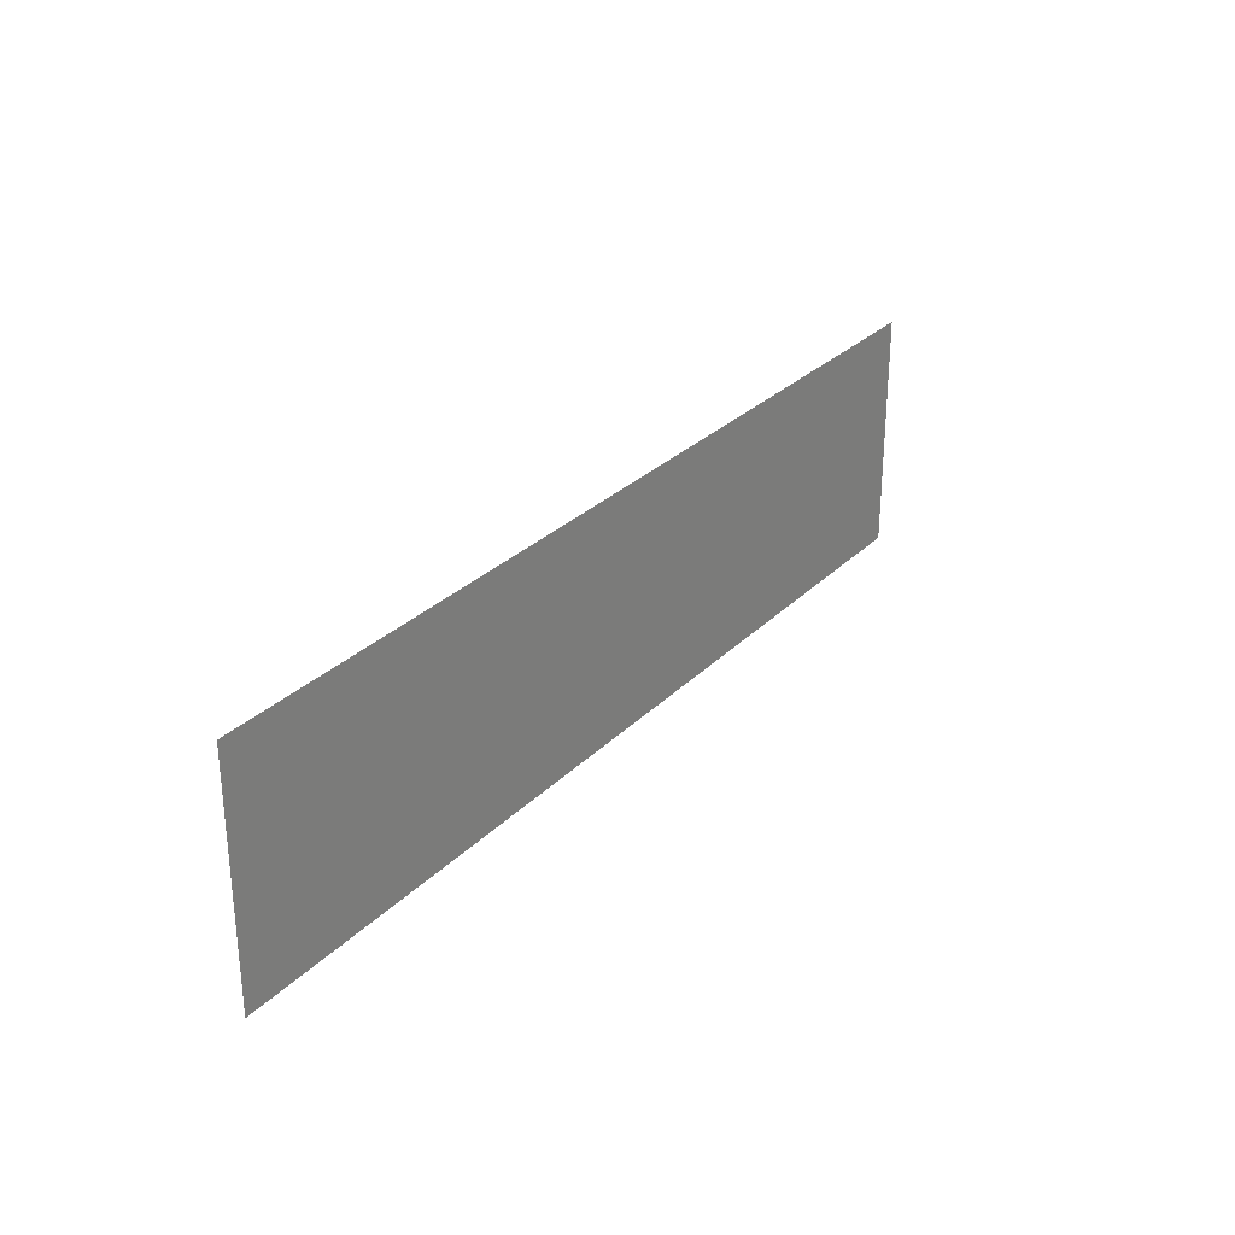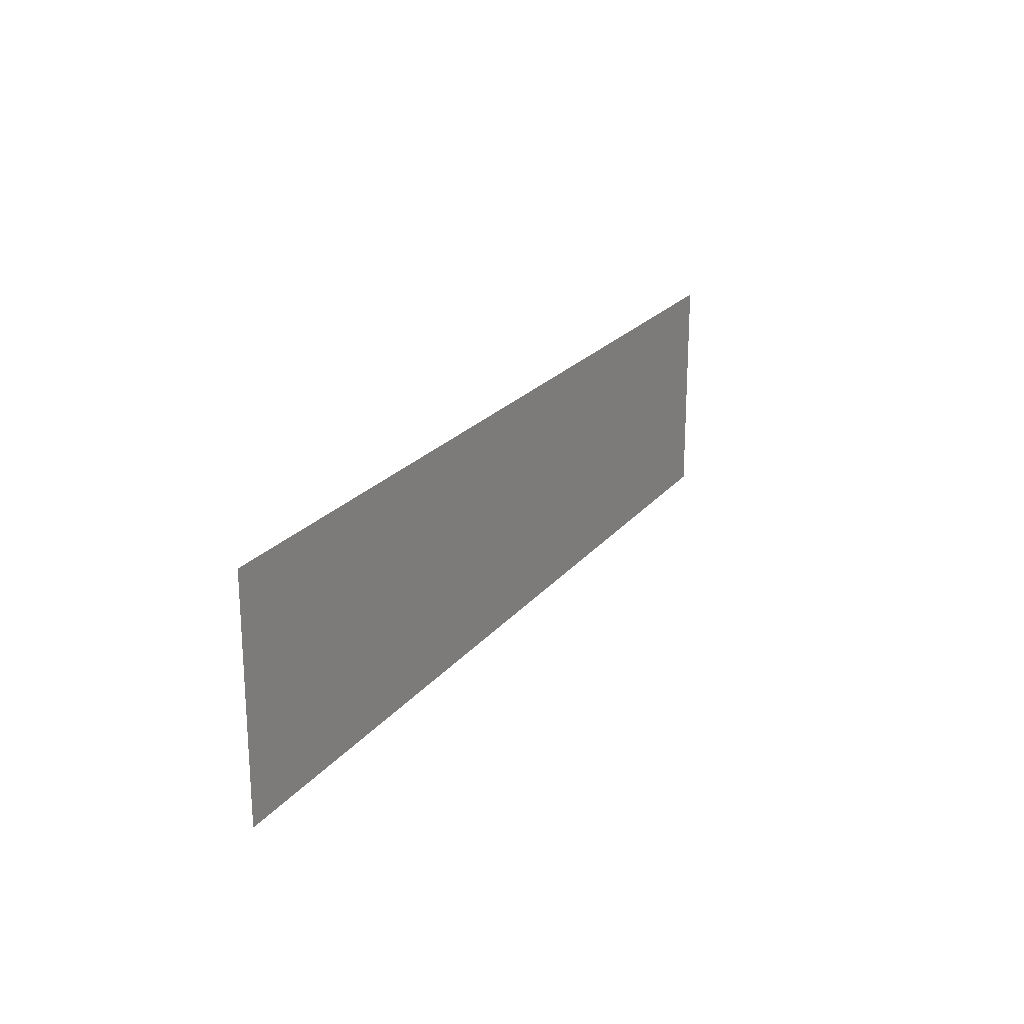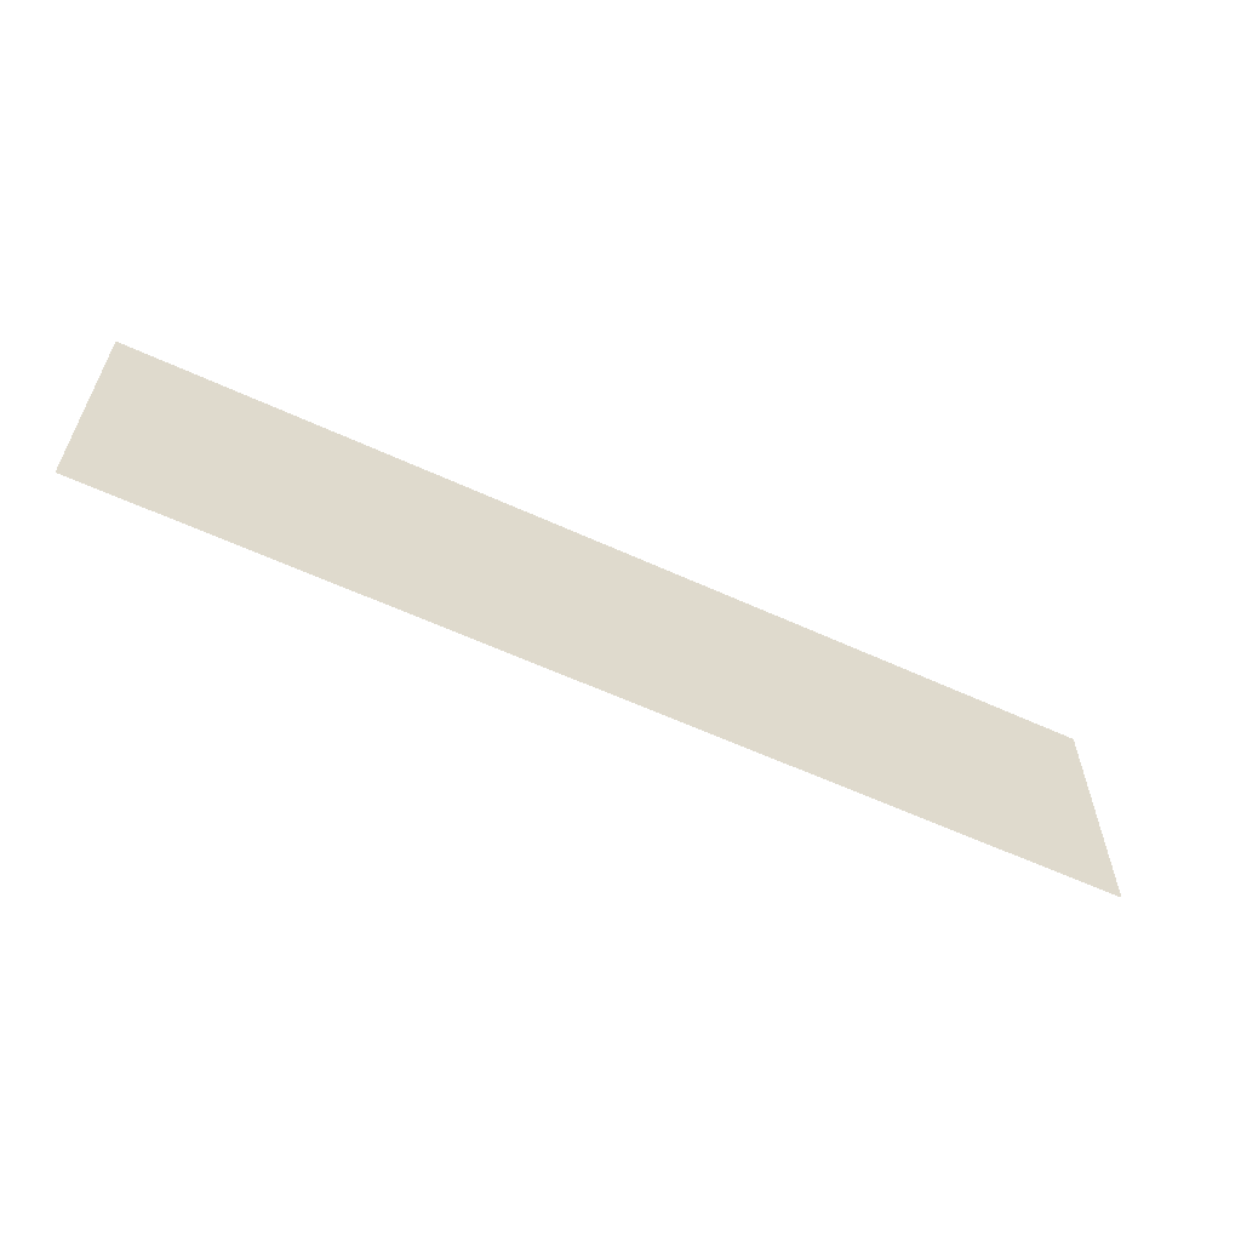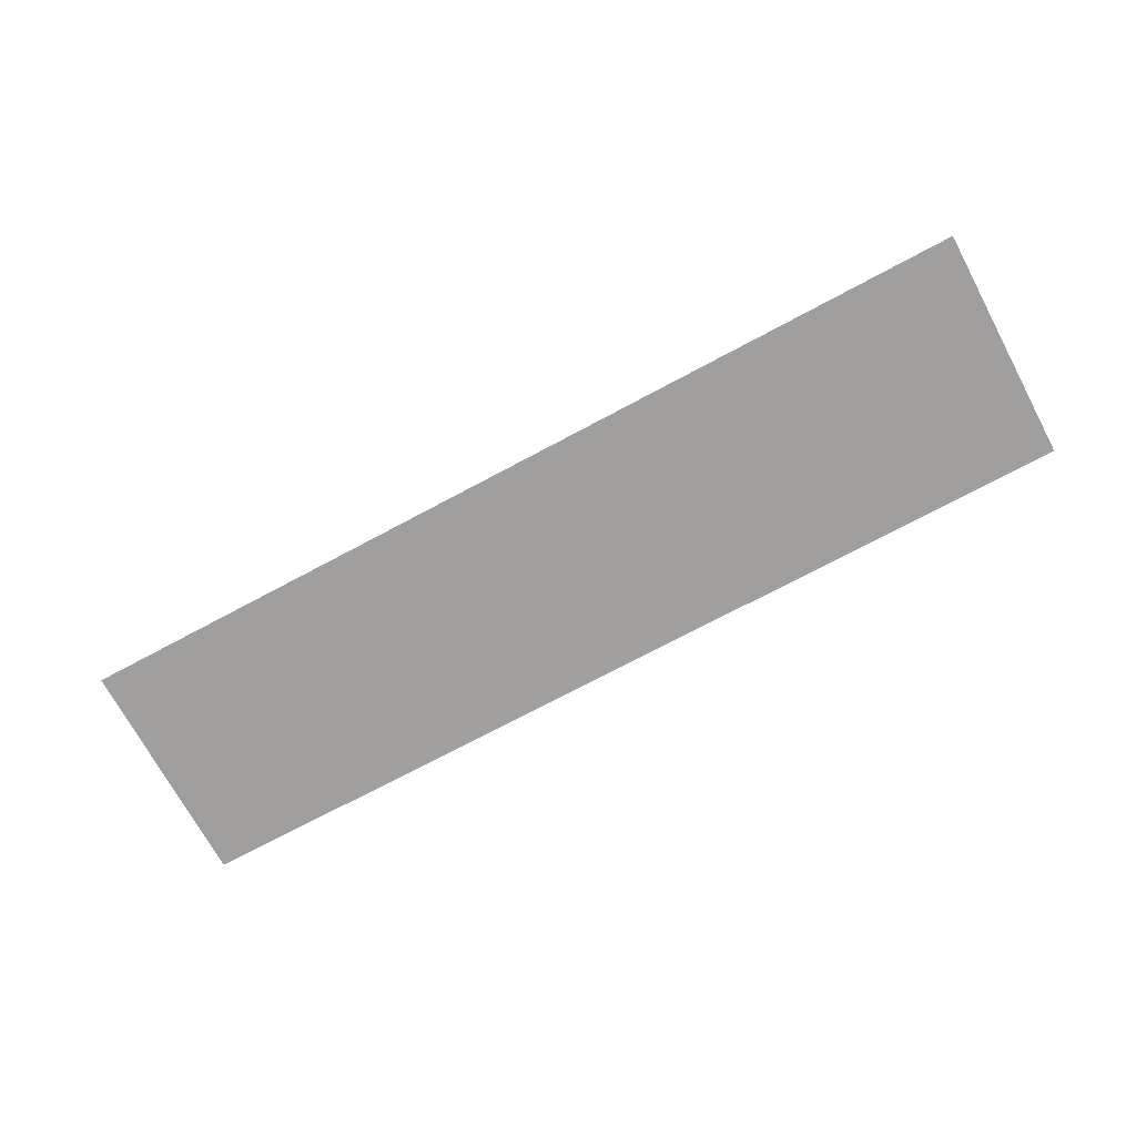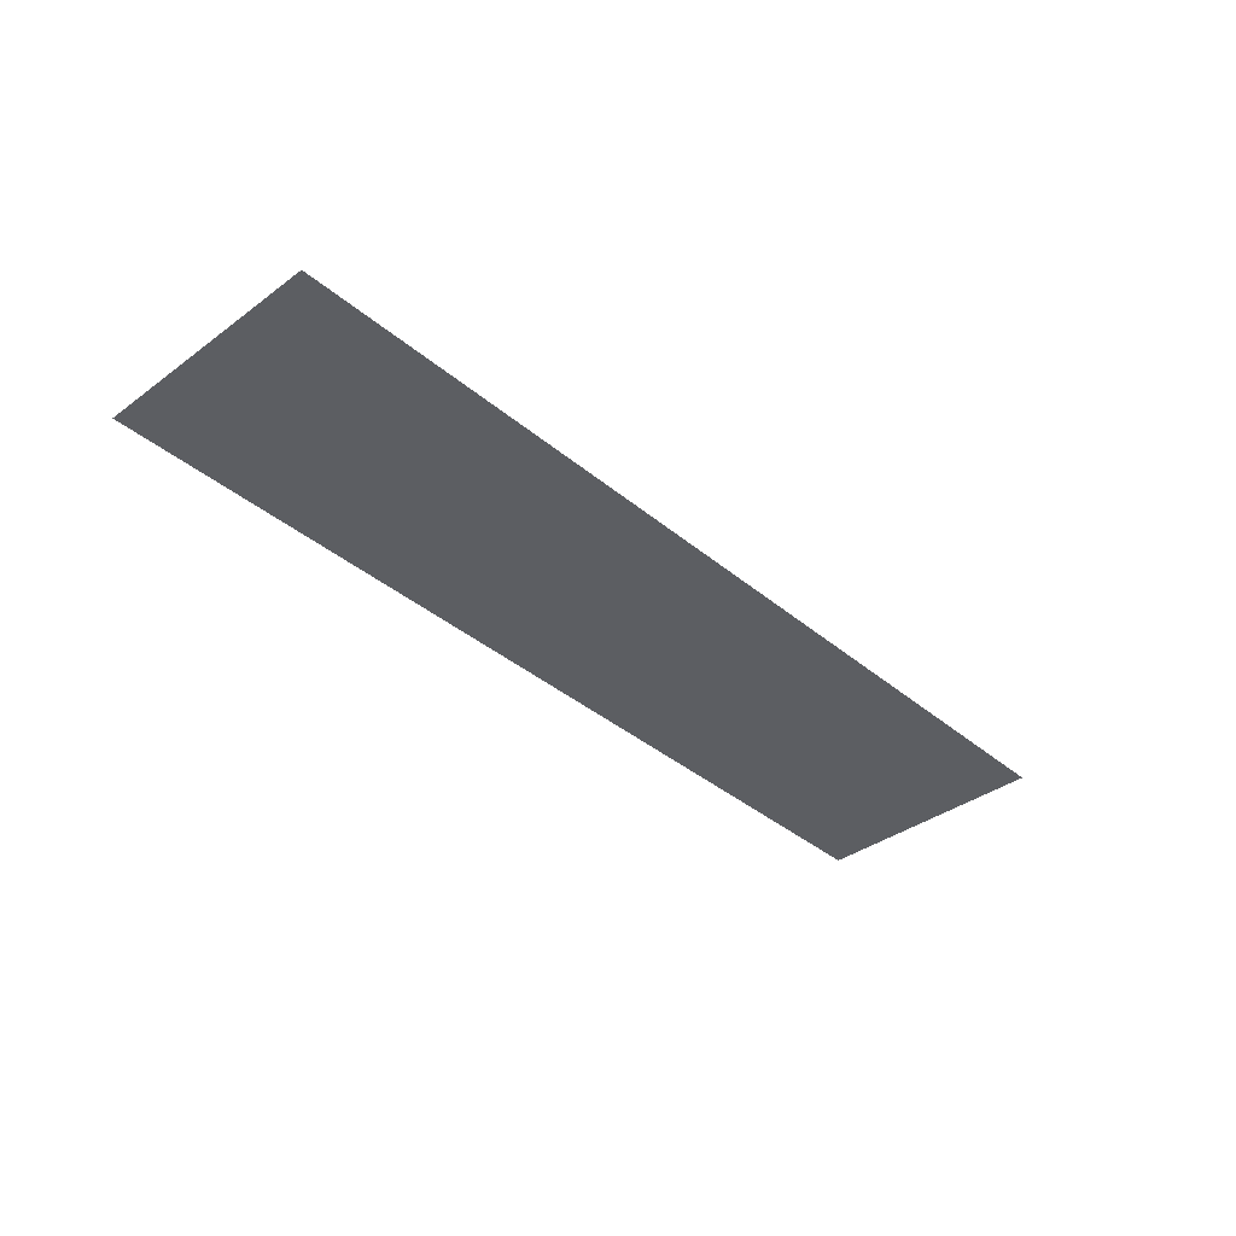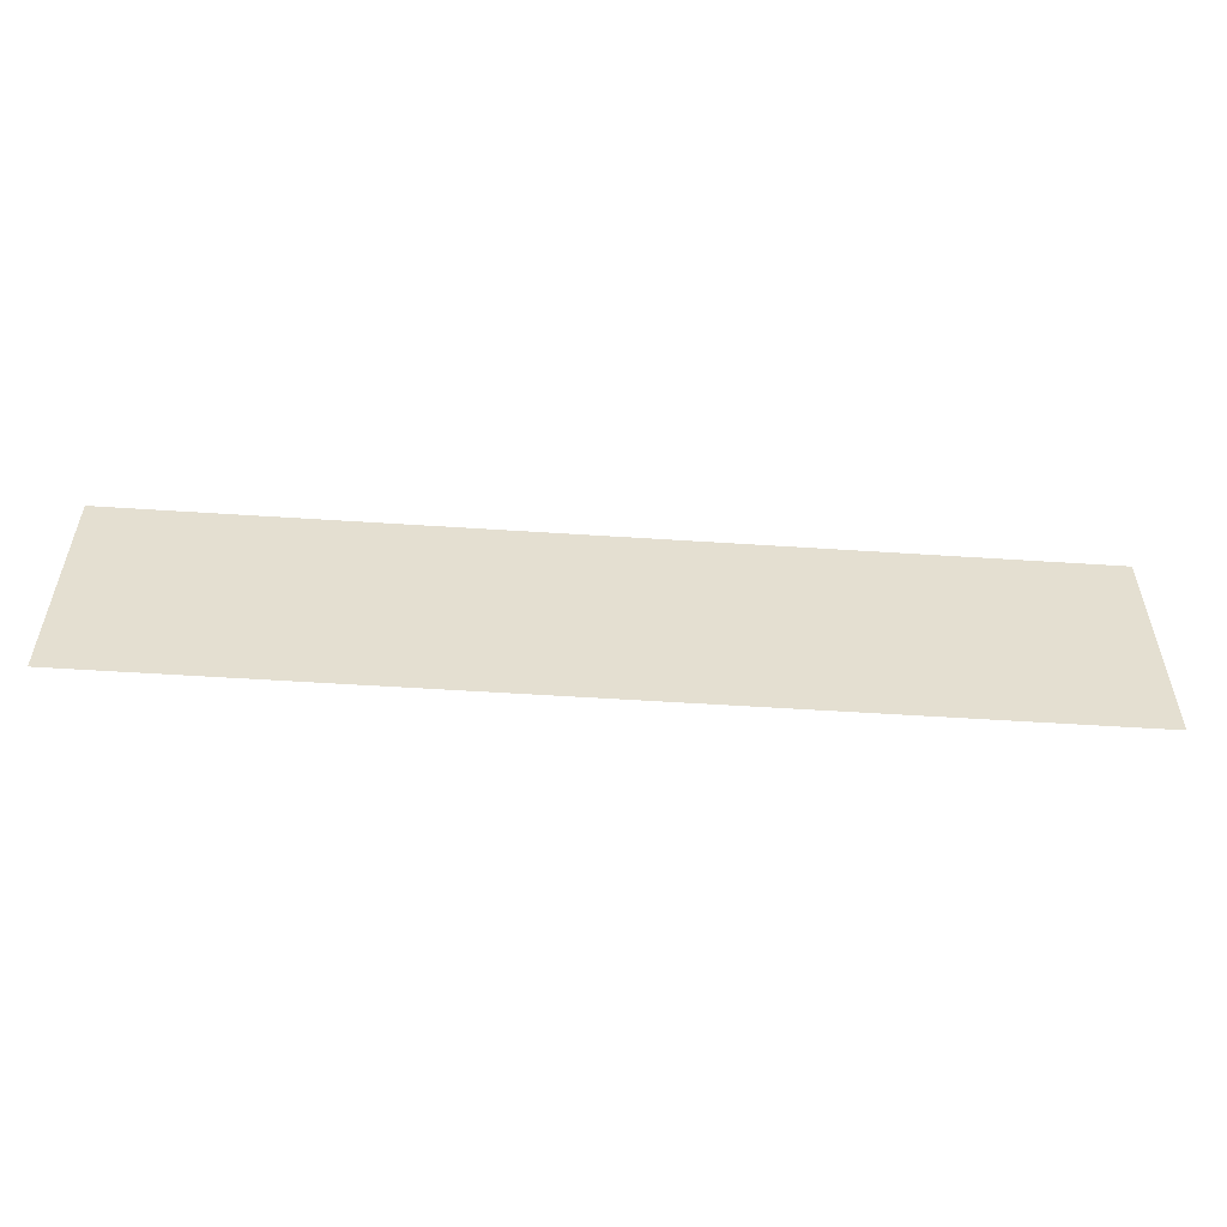
<metadata>
{"format":"obj","ext":"obj","renderer":"f3d","projection":"perspective","resolution":1024,"background":"white","views":[{"elev":28.6,"azim":124.7,"up":"+Z"},{"elev":21.6,"azim":-62.7,"up":"+Z"},{"elev":-58.3,"azim":-25.6,"up":"+Z"},{"elev":-71.3,"azim":28.3,"up":"+Y"},{"elev":-37.7,"azim":133.1,"up":"+Y"},{"elev":-54.0,"azim":-4.0,"up":"+Z"}]}
</metadata>
<code>
o Plane_Plane.001
v -7 0 1
v 1 0 1
v -7 0 -1
v 1 0 -1
f 2 3 1
f 2 4 3

</code>
